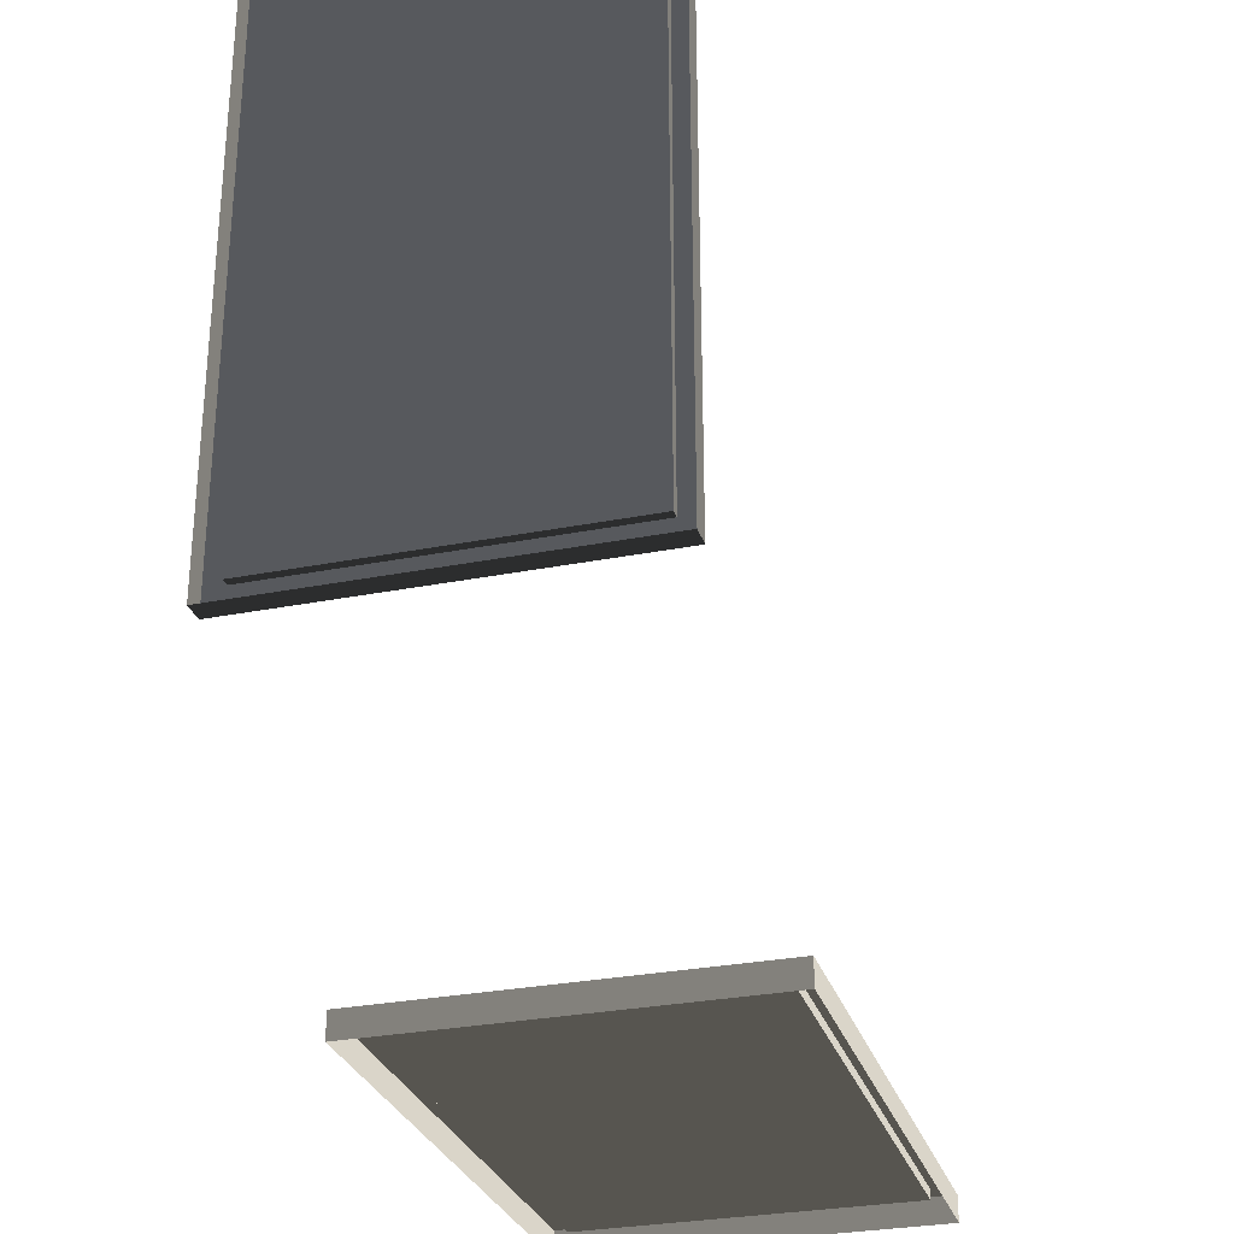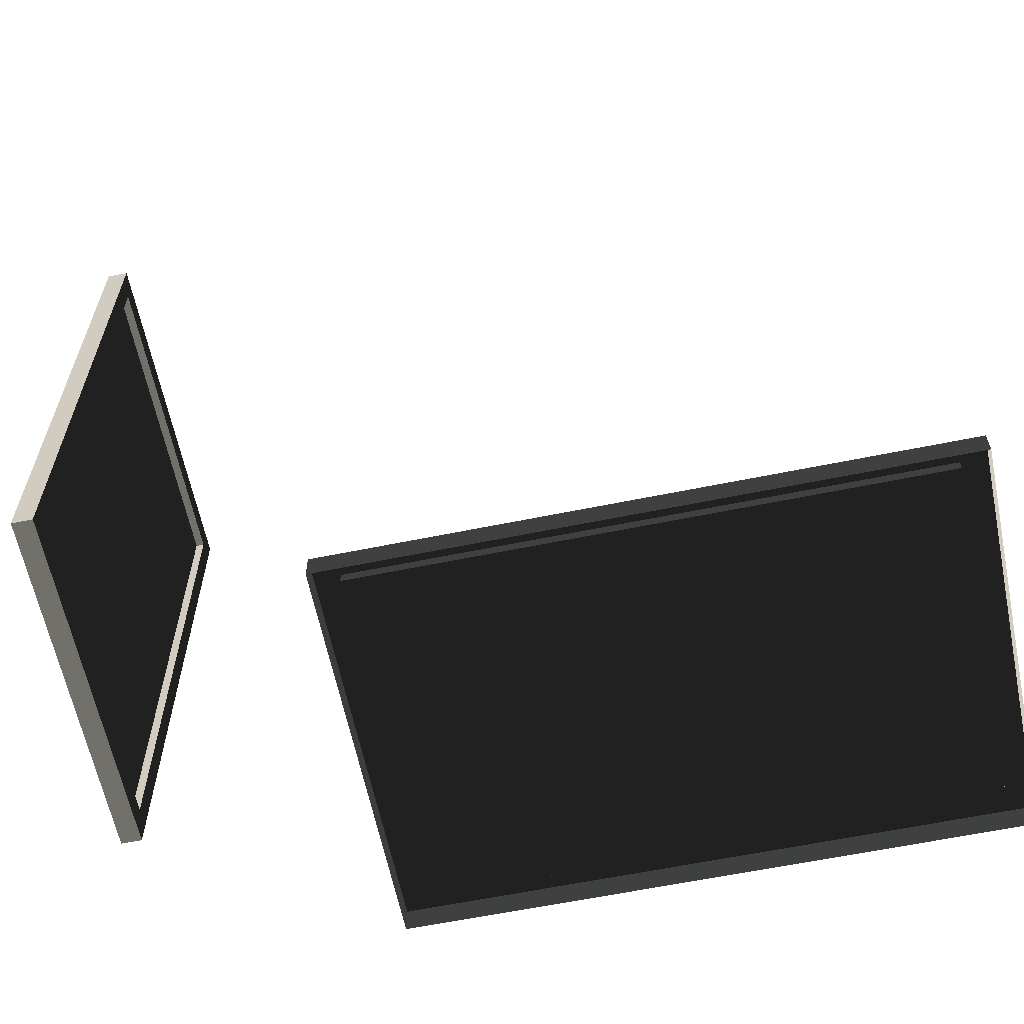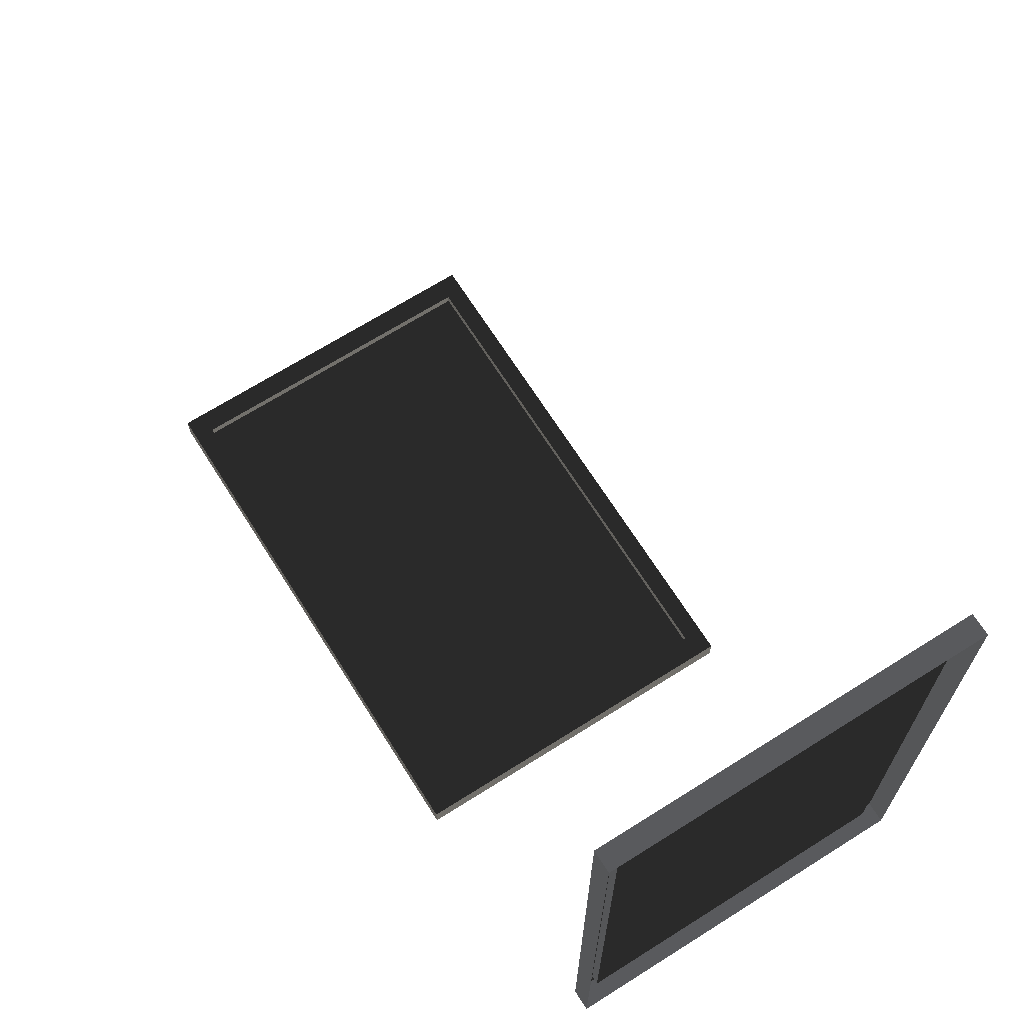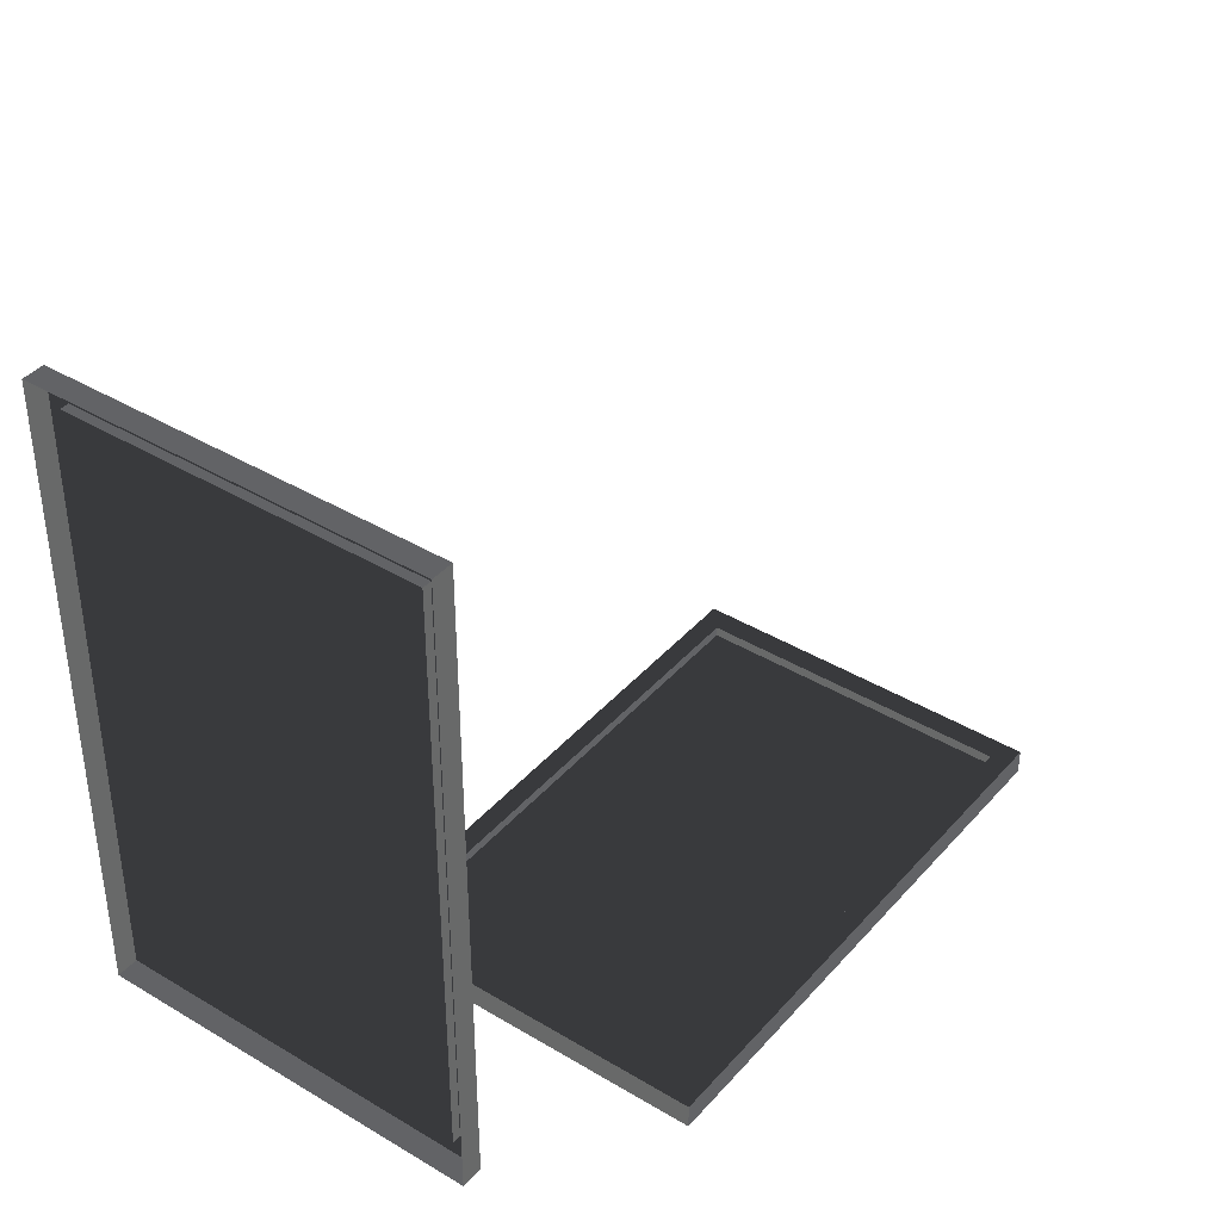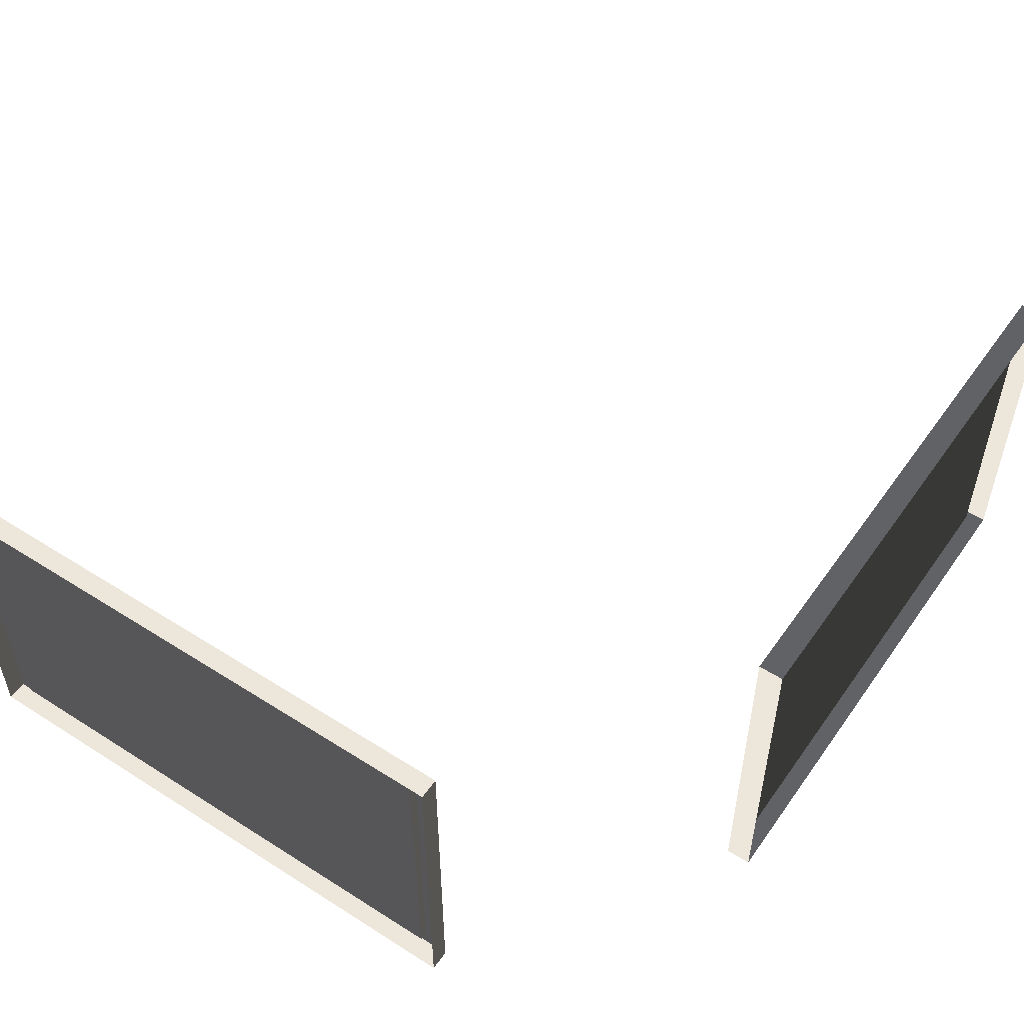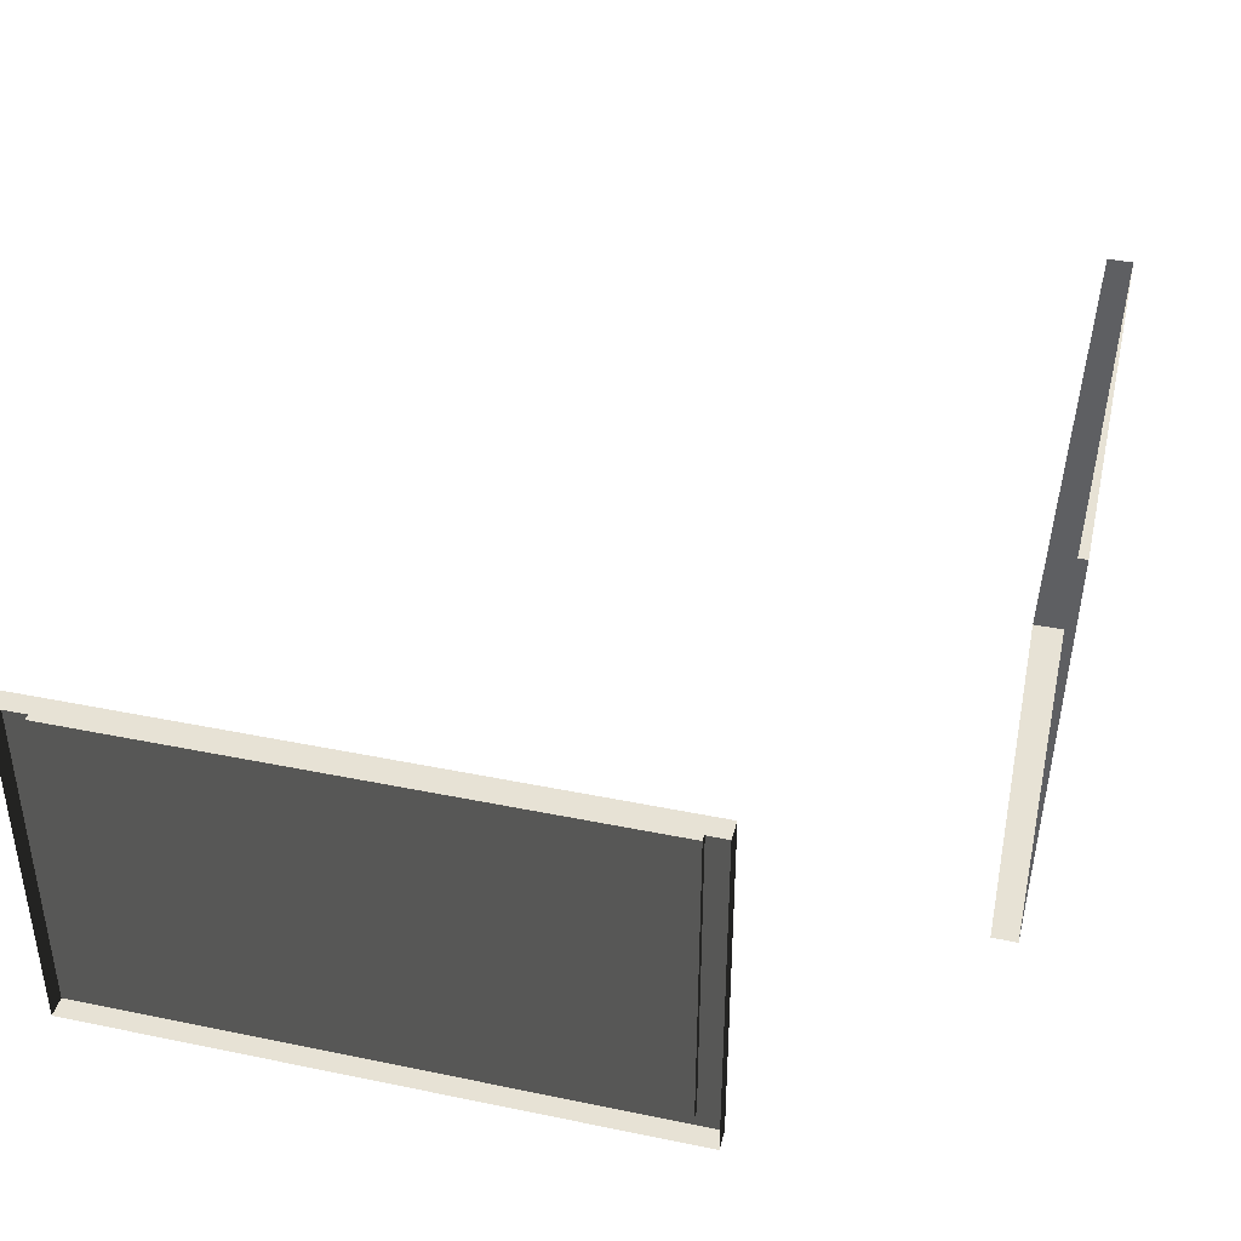
<metadata>
{"format":"obj","ext":"obj","renderer":"f3d","projection":"perspective","resolution":1024,"background":"white","views":[{"elev":-29.3,"azim":106.3,"up":"+Z"},{"elev":-62.3,"azim":-168.3,"up":"+Z"},{"elev":68.3,"azim":57.7,"up":"+Z"},{"elev":39.9,"azim":126.7,"up":"+Z"},{"elev":53.0,"azim":124.3,"up":"+Y"},{"elev":40.3,"azim":104.2,"up":"+Y"}]}
</metadata>
<code>
v -0.06802 0.03756 0.9703
v -0.06802 -0.0248 0.8912
v -0.06802 -0.0248 -0.8912
v -0.06802 0.03756 -0.9703
v -0.06802 0.03756 0.9703
v -0.06802 -1.145 0.9703
v -0.06802 -1.081 0.8912
v -0.06802 -0.0248 0.8912
v -0.04053 -0.0248 0.8912
v -0.04053 -1.081 0.8912
v -0.04053 -1.081 -0.8912
v -0.04053 -0.0248 -0.8912
v -0.06802 -0.0248 -0.8912
v -0.06802 -1.081 -0.8912
v -0.06802 -1.145 -0.9703
v -0.06802 0.03756 -0.9703
v -0.06802 -1.081 0.8912
v -0.06802 -1.145 0.9703
v -0.06802 -1.145 -0.9703
v -0.06802 -1.081 -0.8912
v -3.013e-06 -1.145 -0.9703
v -0.06802 -1.145 -0.9703
v -0.06802 -1.145 0.9703
v -2.139e-06 -1.145 0.9703
v -2.139e-06 -1.145 0.9703
v -0.06802 -1.145 0.9703
v -0.06802 0.03756 0.9703
v -1.802e-06 0.03756 0.9703
v -3.013e-06 0.03756 -0.9703
v -1.802e-06 0.03756 0.9703
v -0.06802 0.03756 0.9703
v -0.06802 0.03756 -0.9703
v -0.04053 -0.0248 -0.8912
v -0.06802 -0.0248 -0.8912
v -0.06802 -0.0248 0.8912
v -0.04053 -0.0248 0.8912
v -0.04053 -0.0248 0.8912
v -0.06802 -0.0248 0.8912
v -0.06802 -1.081 0.8912
v -0.04053 -1.081 0.8912
v -3.013e-06 -1.145 -0.9703
v -3.013e-06 0.03756 -0.9703
v -0.06802 0.03756 -0.9703
v -0.06802 -1.145 -0.9703
v -0.04053 -1.081 -0.8912
v -0.06802 -1.081 -0.8912
v -0.06802 -0.0248 -0.8912
v -0.04053 -0.0248 -0.8912
v -0.04053 -1.081 0.8912
v -0.06802 -1.081 0.8912
v -0.06802 -1.081 -0.8912
v -0.04053 -1.081 -0.8912
v -0.9586 0.05259 -1.571
v -1.034 -0.01239 -1.571
v -2.718 -0.01239 -1.571
v -2.794 0.05259 -1.571
v -0.9586 0.05259 -1.571
v -0.9586 -1.152 -1.571
v -1.034 -1.085 -1.571
v -1.034 -0.01239 -1.571
v -1.034 -0.01239 -1.605
v -1.034 -1.085 -1.605
v -2.718 -1.085 -1.605
v -2.718 -0.01239 -1.605
v -2.718 -0.01239 -1.571
v -2.718 -1.085 -1.571
v -2.794 -1.152 -1.571
v -2.794 0.05259 -1.571
v -1.034 -1.085 -1.571
v -0.9586 -1.152 -1.571
v -2.794 -1.152 -1.571
v -2.718 -1.085 -1.571
v -2.794 -1.152 -1.654
v -2.794 -1.152 -1.571
v -0.9586 -1.152 -1.571
v -0.9586 -1.152 -1.654
v -0.9586 -1.152 -1.654
v -0.9586 -1.152 -1.571
v -0.9586 0.05259 -1.571
v -0.9586 0.05259 -1.654
v -2.794 0.05259 -1.654
v -0.9586 0.05259 -1.654
v -0.9586 0.05259 -1.571
v -2.794 0.05259 -1.571
v -2.718 -0.01239 -1.605
v -2.718 -0.01239 -1.571
v -1.034 -0.01239 -1.571
v -1.034 -0.01239 -1.605
v -1.034 -0.01239 -1.605
v -1.034 -0.01239 -1.571
v -1.034 -1.085 -1.571
v -1.034 -1.085 -1.605
v -2.794 -1.152 -1.654
v -2.794 0.05259 -1.654
v -2.794 0.05259 -1.571
v -2.794 -1.152 -1.571
v -2.718 -1.085 -1.605
v -2.718 -1.085 -1.571
v -2.718 -0.01239 -1.571
v -2.718 -0.01239 -1.605
v -1.034 -1.085 -1.605
v -1.034 -1.085 -1.571
v -2.718 -1.085 -1.571
v -2.718 -1.085 -1.605
g Painting04_1991_81
f 1 3 2
f 1 4 3
f 5 7 6
f 5 8 7
f 9 11 10
f 9 12 11
f 13 15 14
f 13 16 15
f 17 19 18
f 17 20 19
f 21 23 22
f 21 24 23
f 25 27 26
f 25 28 27
f 29 31 30
f 29 32 31
f 33 35 34
f 33 36 35
f 37 39 38
f 37 40 39
f 41 43 42
f 41 44 43
f 45 47 46
f 45 48 47
f 49 51 50
f 49 52 51
f 53 55 54
f 53 56 55
f 57 59 58
f 57 60 59
f 61 63 62
f 61 64 63
f 65 67 66
f 65 68 67
f 69 71 70
f 69 72 71
f 73 75 74
f 73 76 75
f 77 79 78
f 77 80 79
f 81 83 82
f 81 84 83
f 85 87 86
f 85 88 87
f 89 91 90
f 89 92 91
f 93 95 94
f 93 96 95
f 97 99 98
f 97 100 99
f 101 103 102
f 101 104 103

</code>
